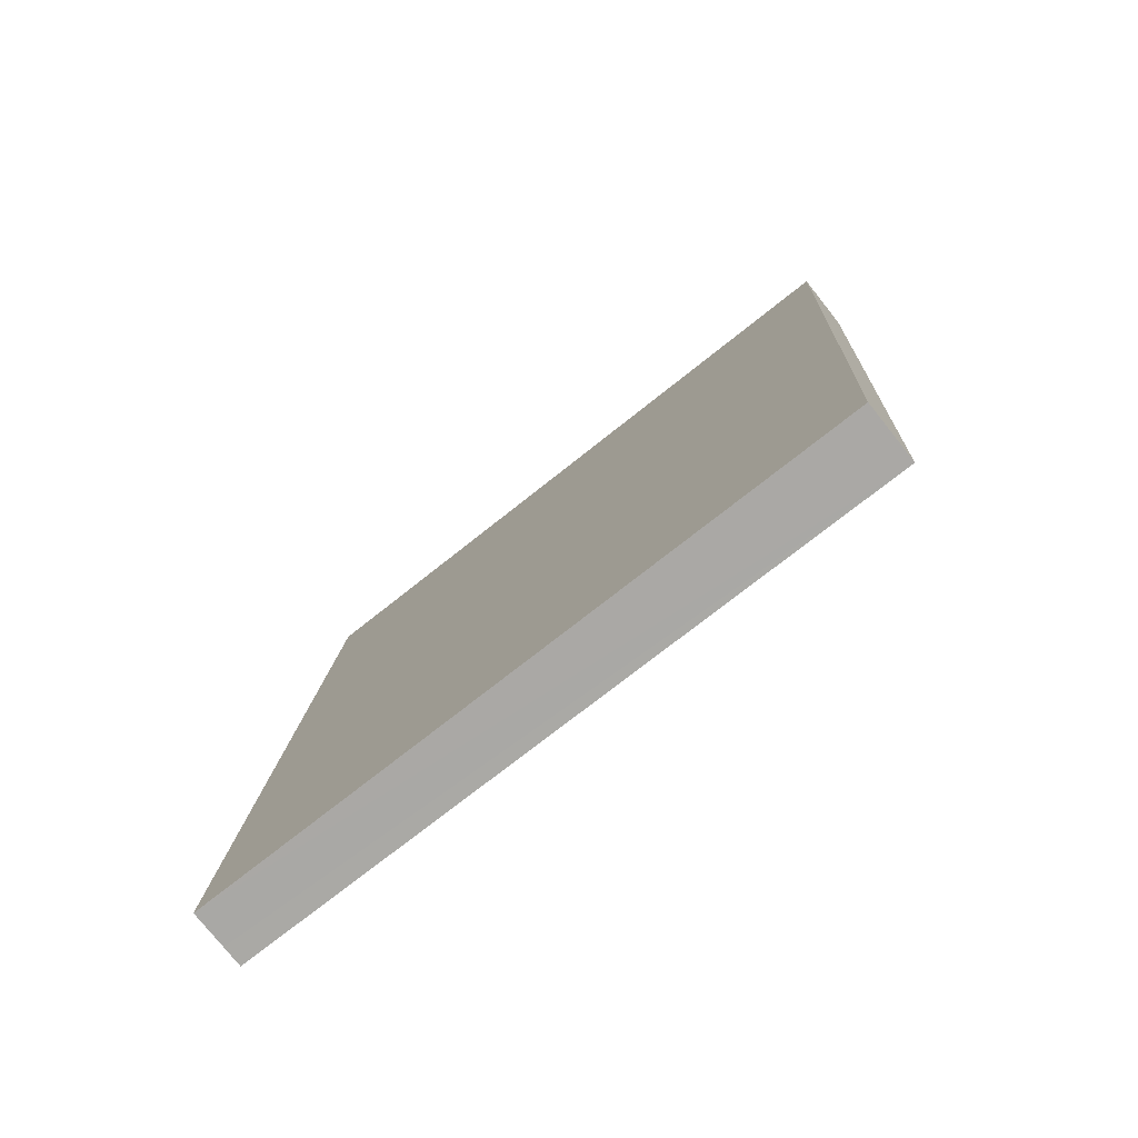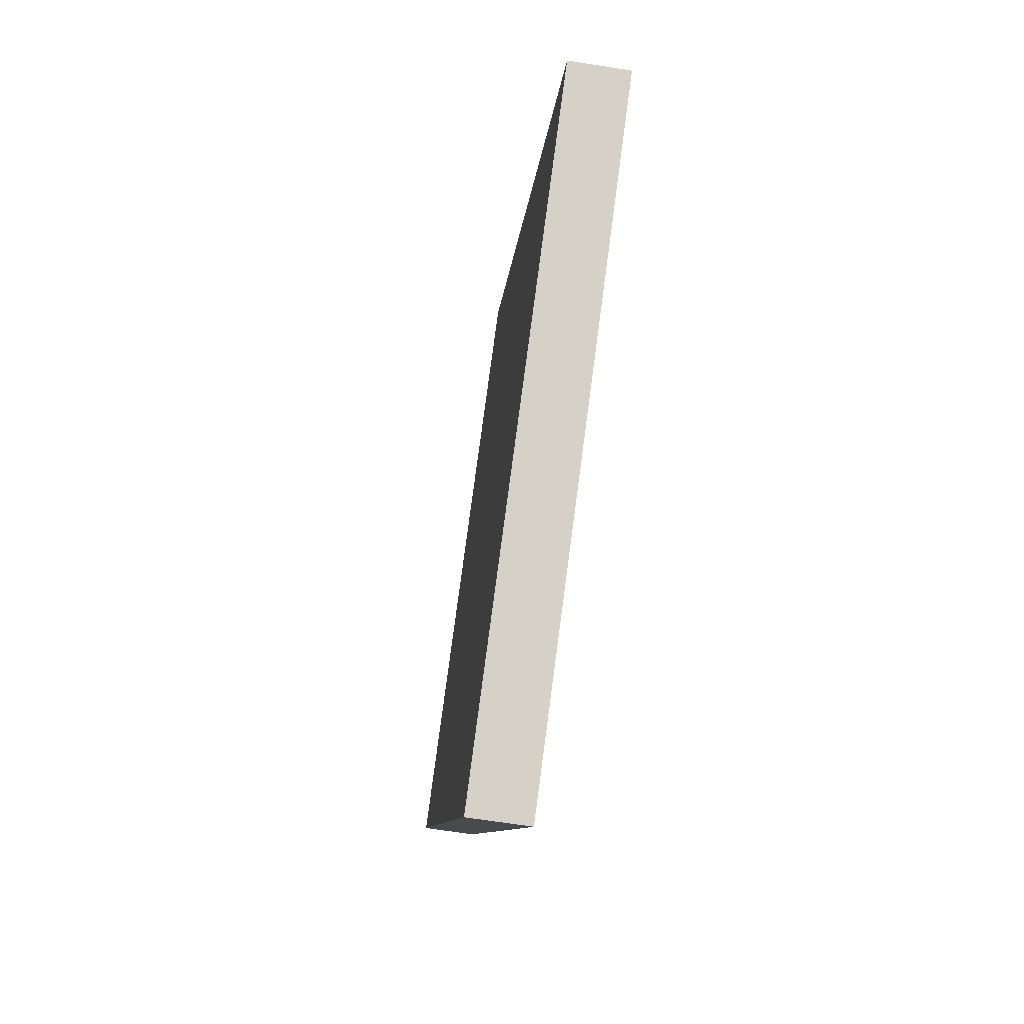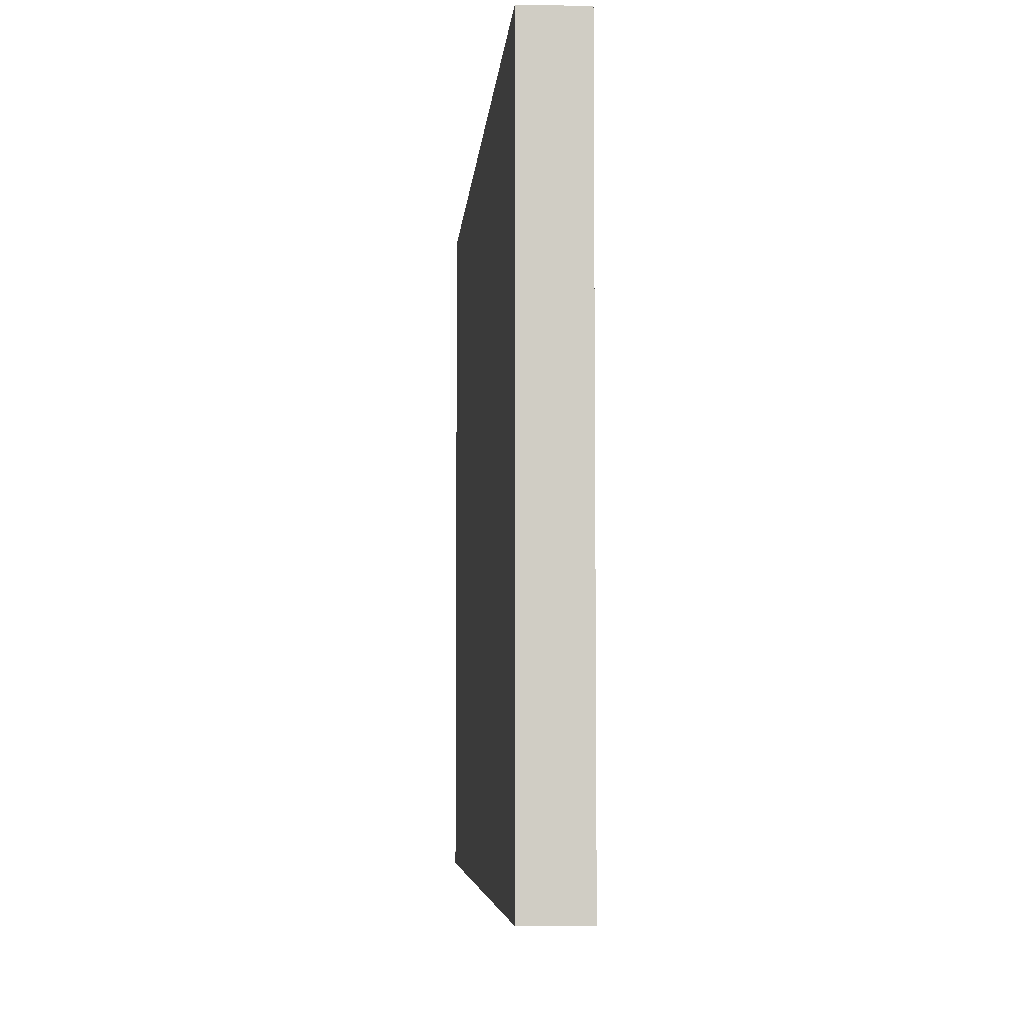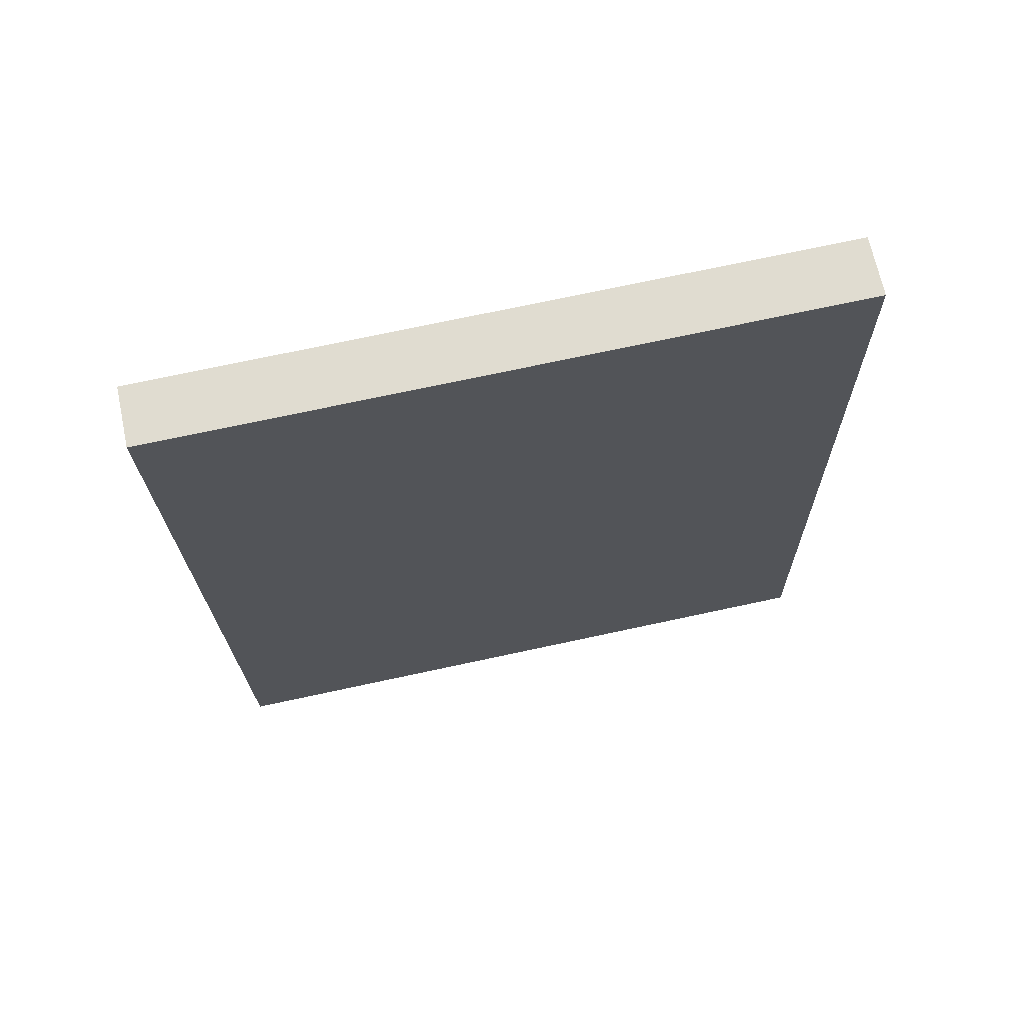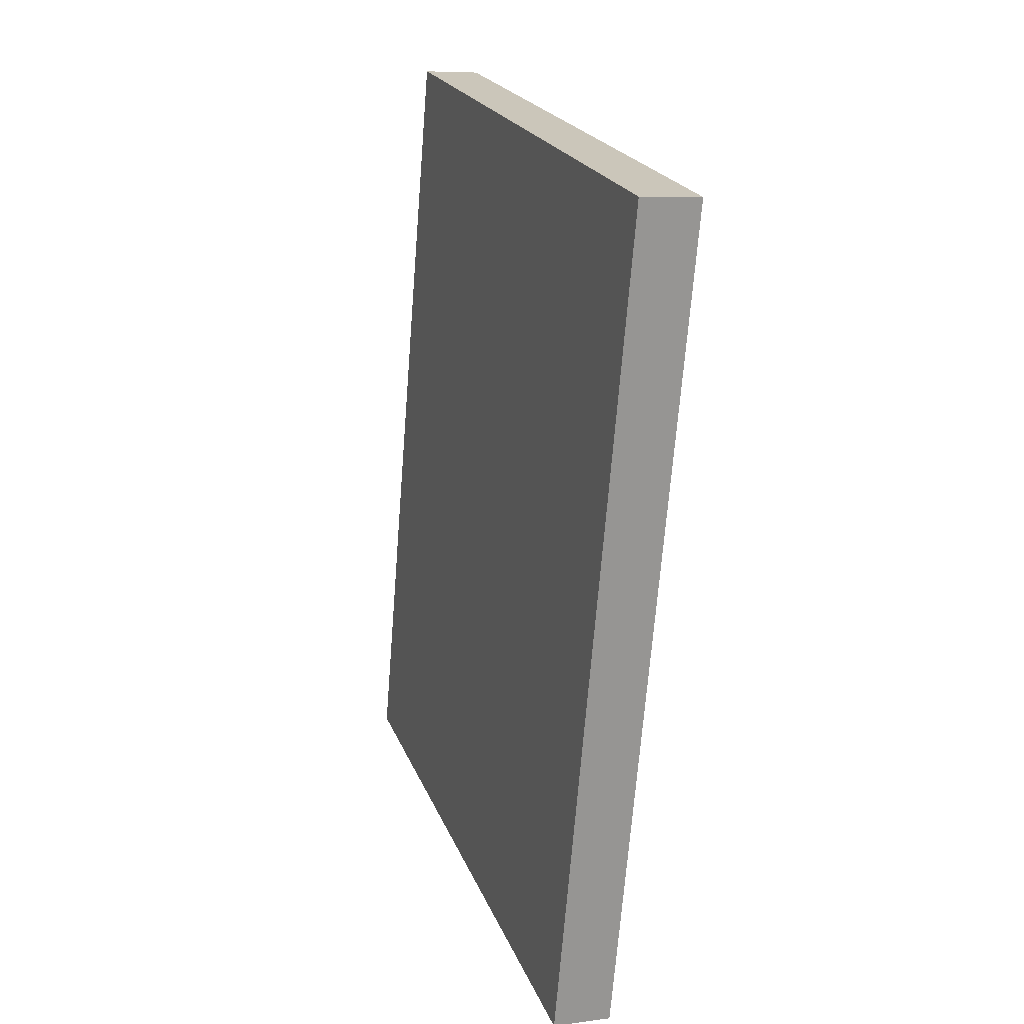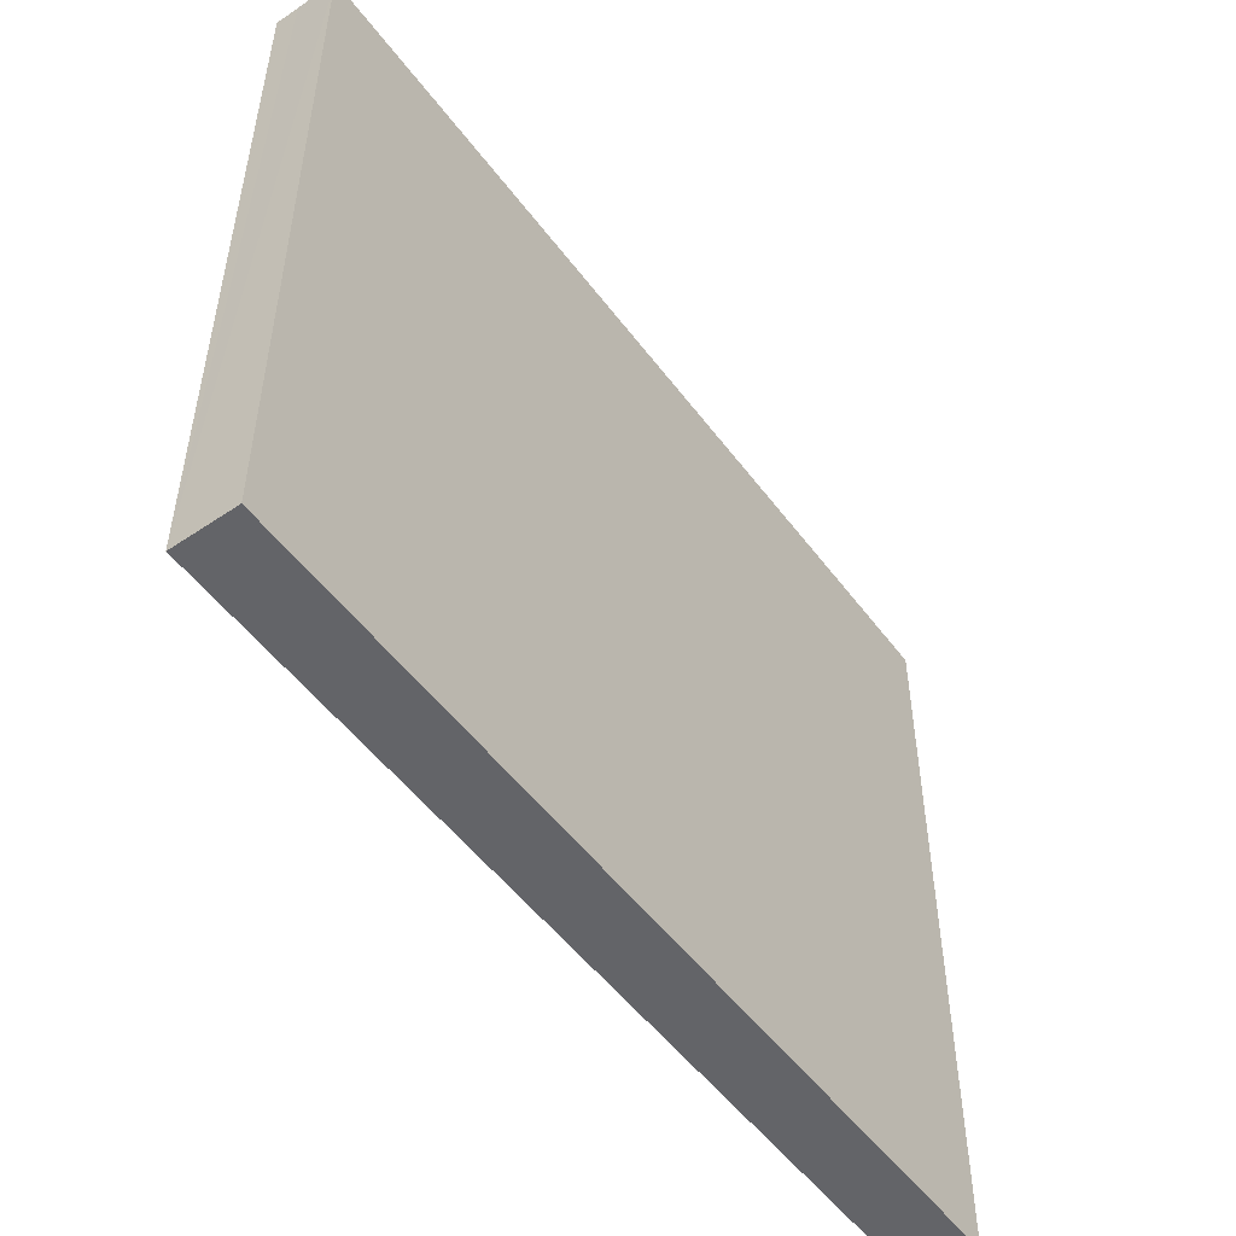
<metadata>
{"format":"obj","ext":"obj","renderer":"f3d","projection":"perspective","resolution":1024,"background":"white","views":[{"elev":-72.5,"azim":-51.3,"up":"+Z"},{"elev":79.5,"azim":7.6,"up":"+Z"},{"elev":-5.6,"azim":-179.6,"up":"+Y"},{"elev":73.4,"azim":-102.1,"up":"+Z"},{"elev":22.0,"azim":-17.6,"up":"+Z"},{"elev":-51.3,"azim":-139.8,"up":"+Y"}]}
</metadata>
<code>
v  1.501 7.99 9.721
v  0.807 7.99 9.783
v  1.502 7.99 9.732
v  0.696 7.99 -0.003
v  0.693 7.99 -0.047
v  0.441 7.99 -0.029
v  0 7.99 4.892e-16
v  1.502 -5.959e-16 9.732
v  0.696 1.837e-19 -0.003
v  1.501 -5.952e-16 9.721
v  0.693 2.878e-18 -0.047
v  0 0 0
v  0.441 1.776e-18 -0.029
v  0.807 -5.99e-16 9.783
g defaultobject
f 1 2 3
f 2 1 4
f 2 4 5
f 2 5 6
f 2 6 7
f 8 1 3
f 1 8 4
f 4 8 9
f 9 8 10
f 9 5 4
f 5 9 11
f 11 6 5
f 6 11 7
f 7 11 12
f 12 11 13
f 12 2 7
f 2 12 14
f 14 3 2
f 3 14 8
f 13 14 12
f 14 13 11
f 14 11 9
f 14 9 10
f 14 10 8

</code>
